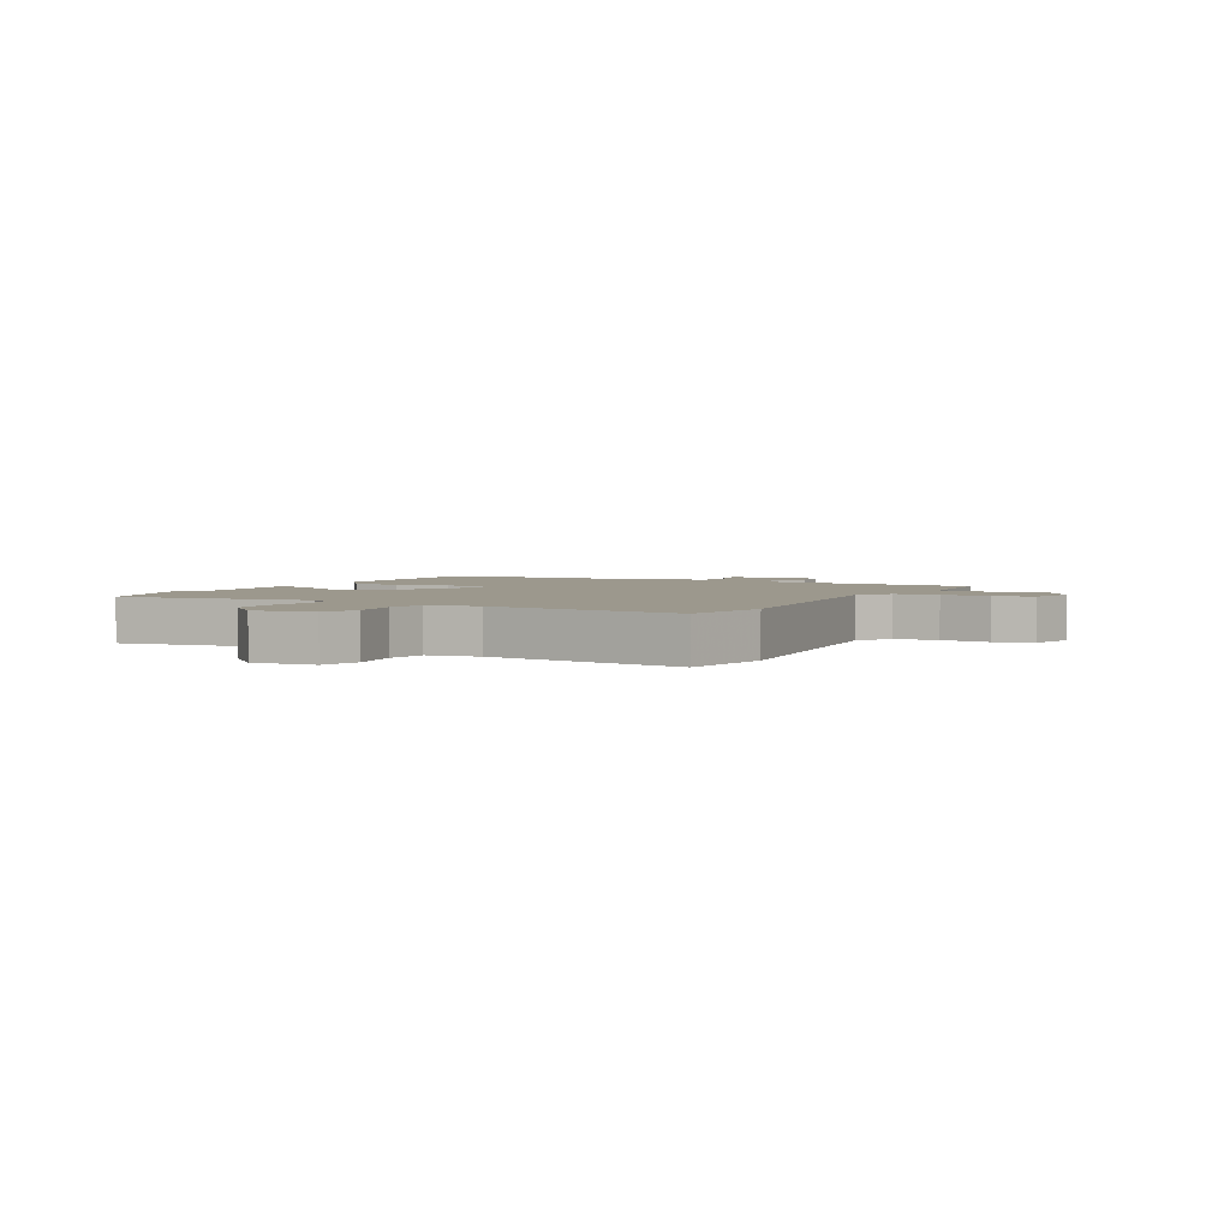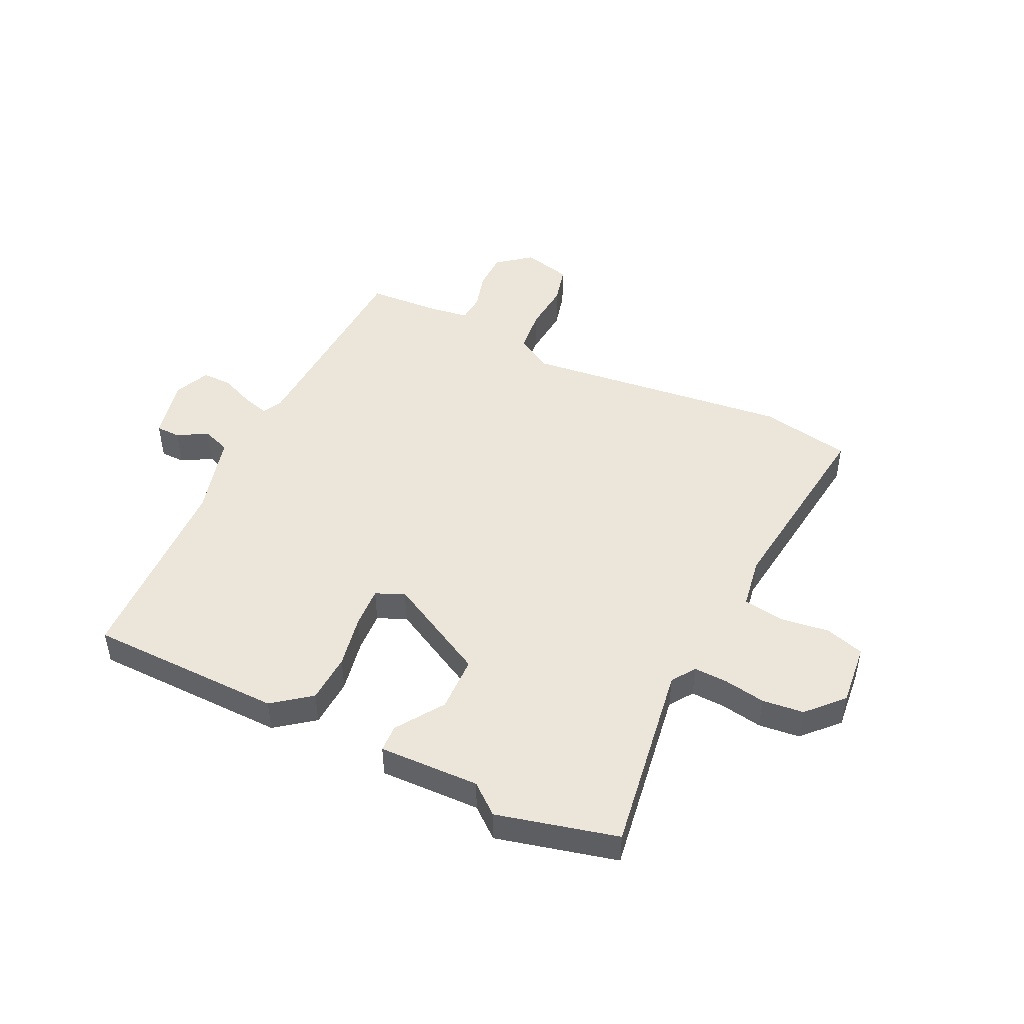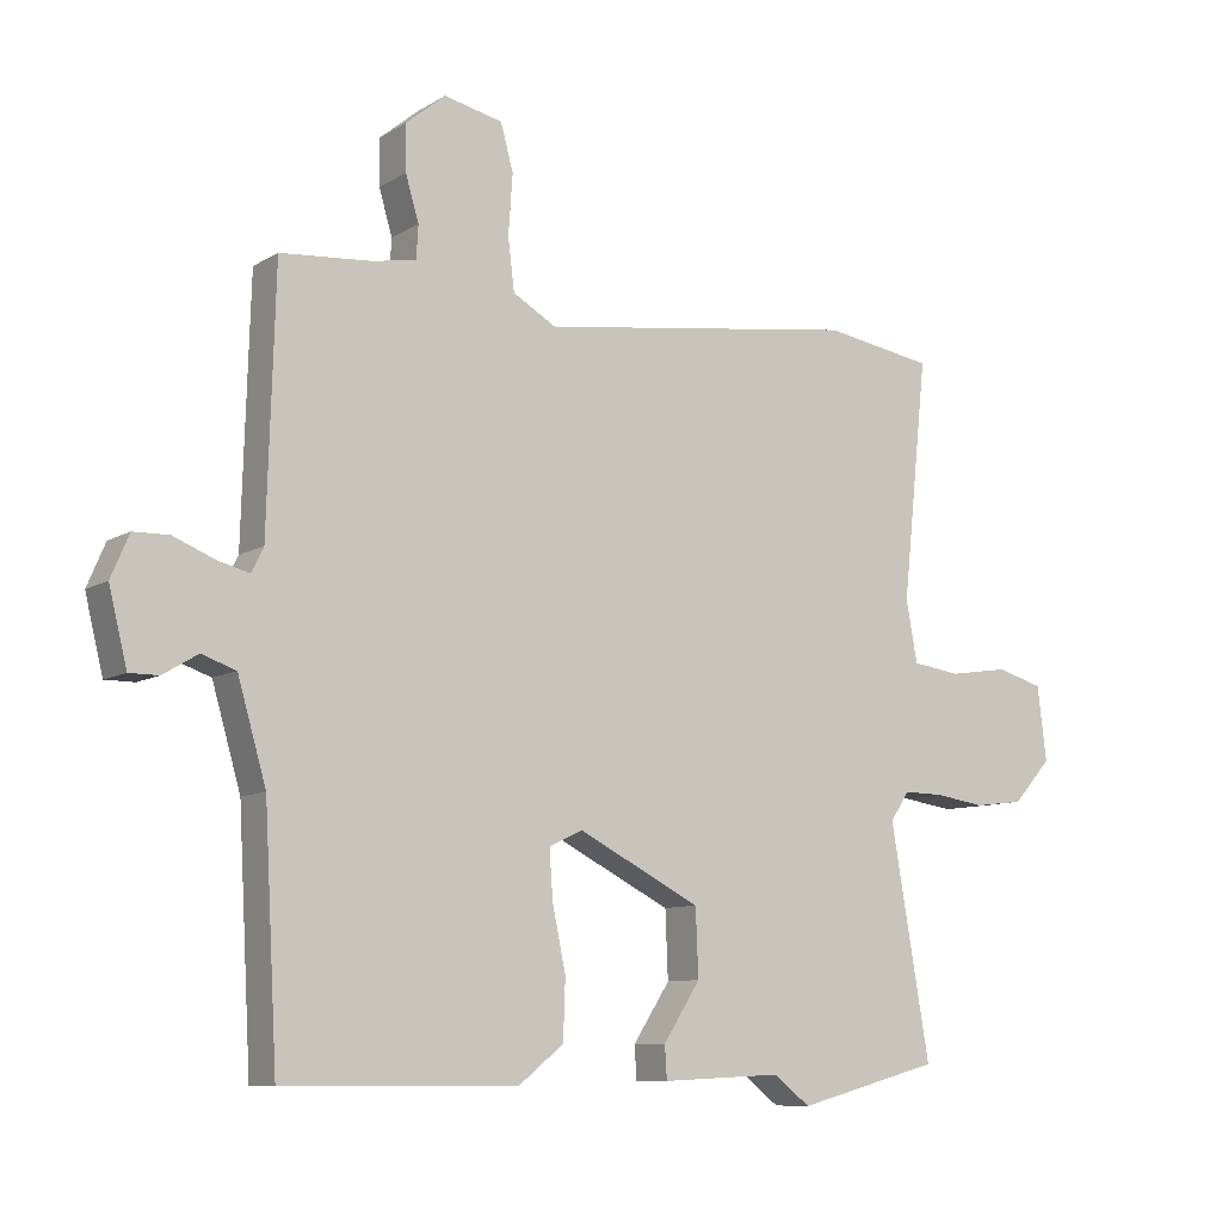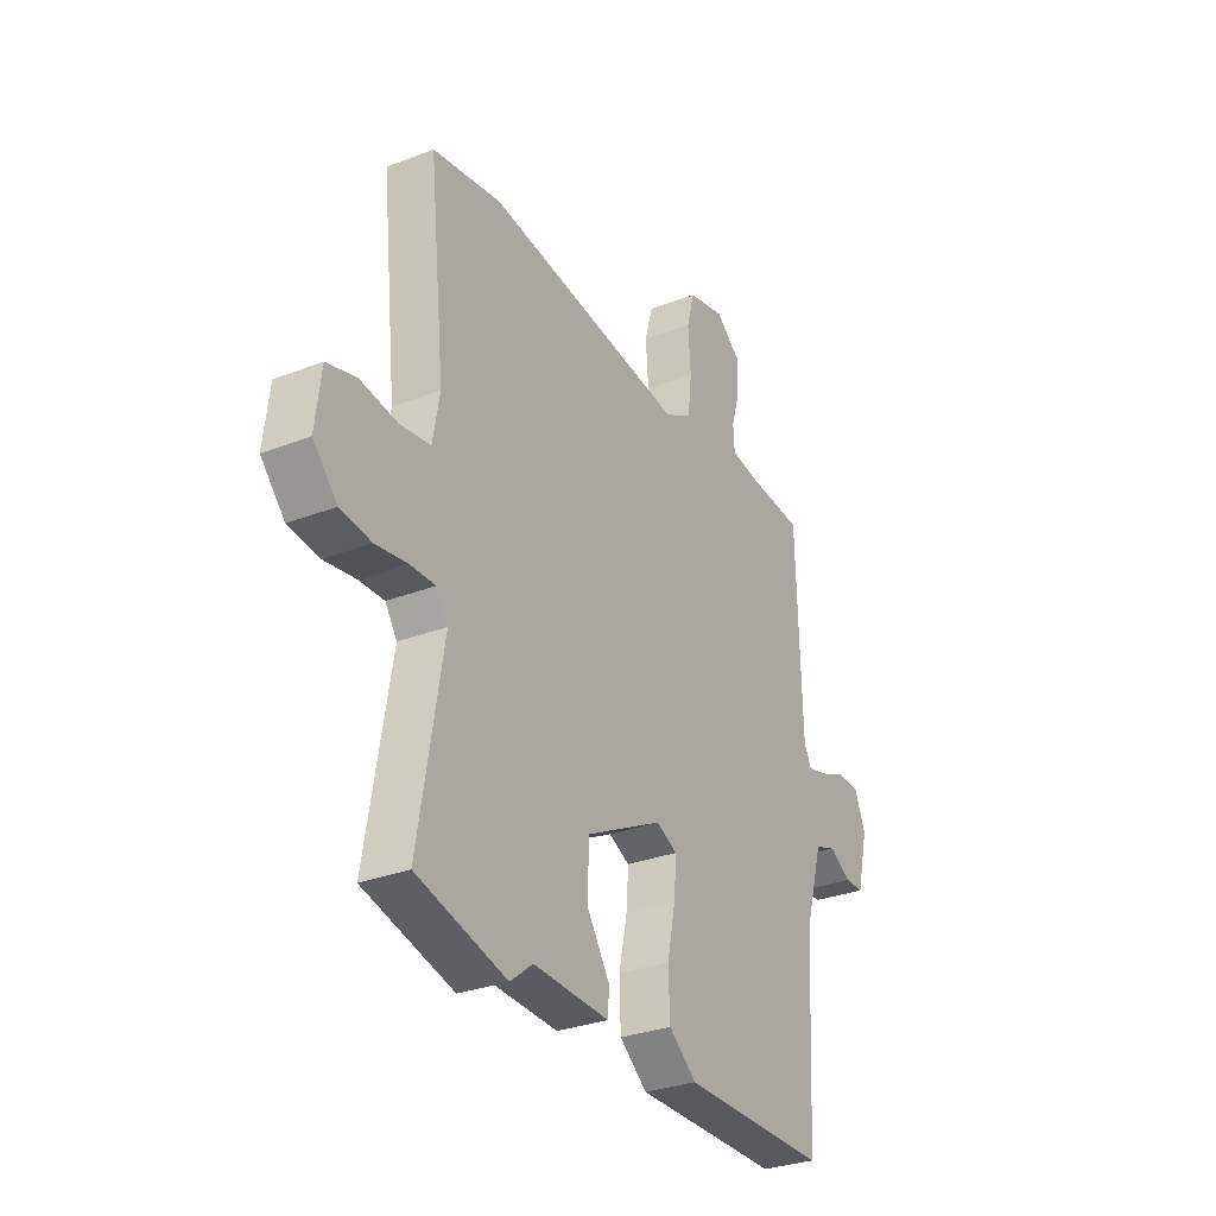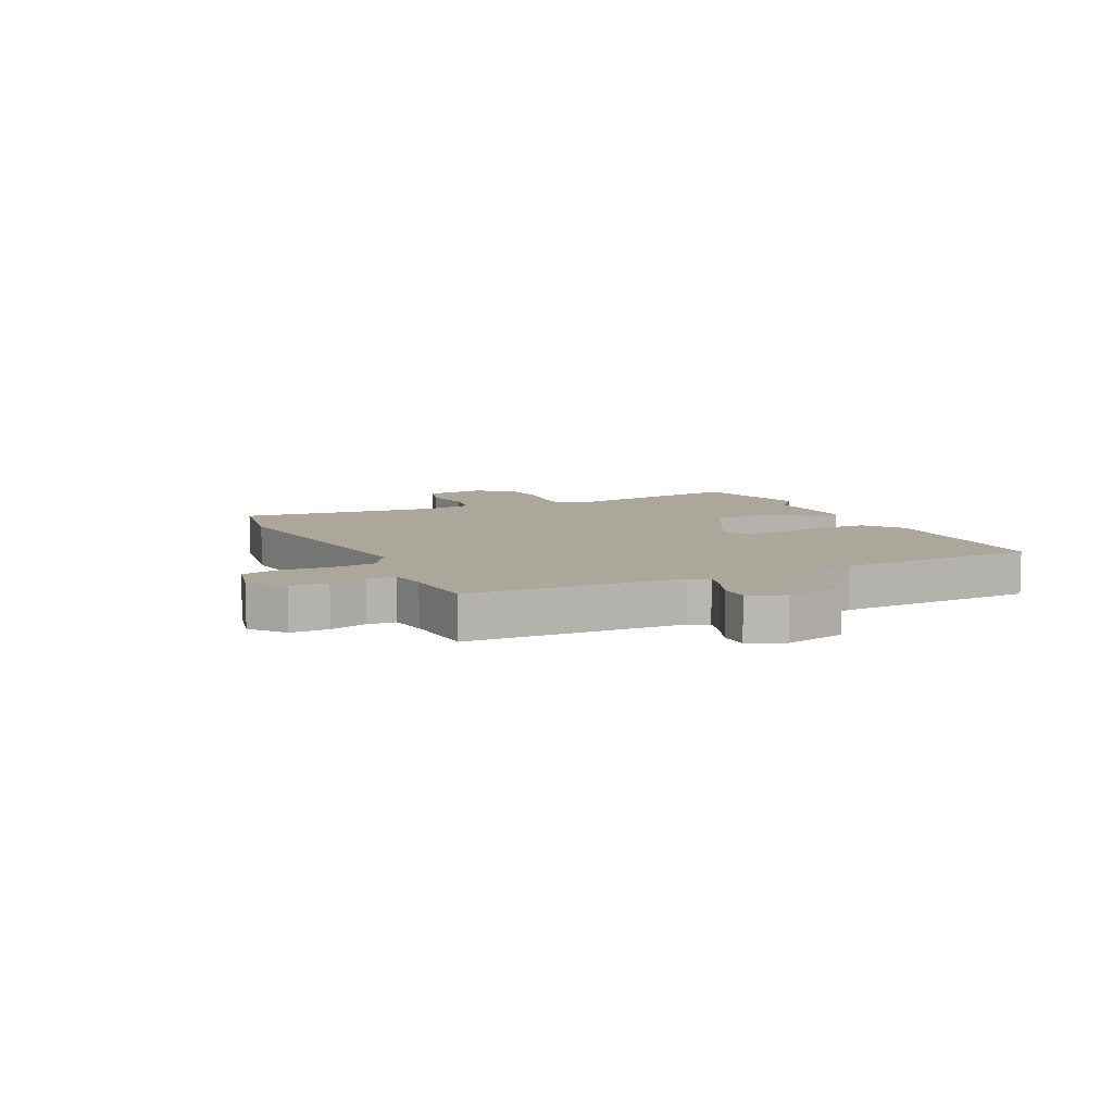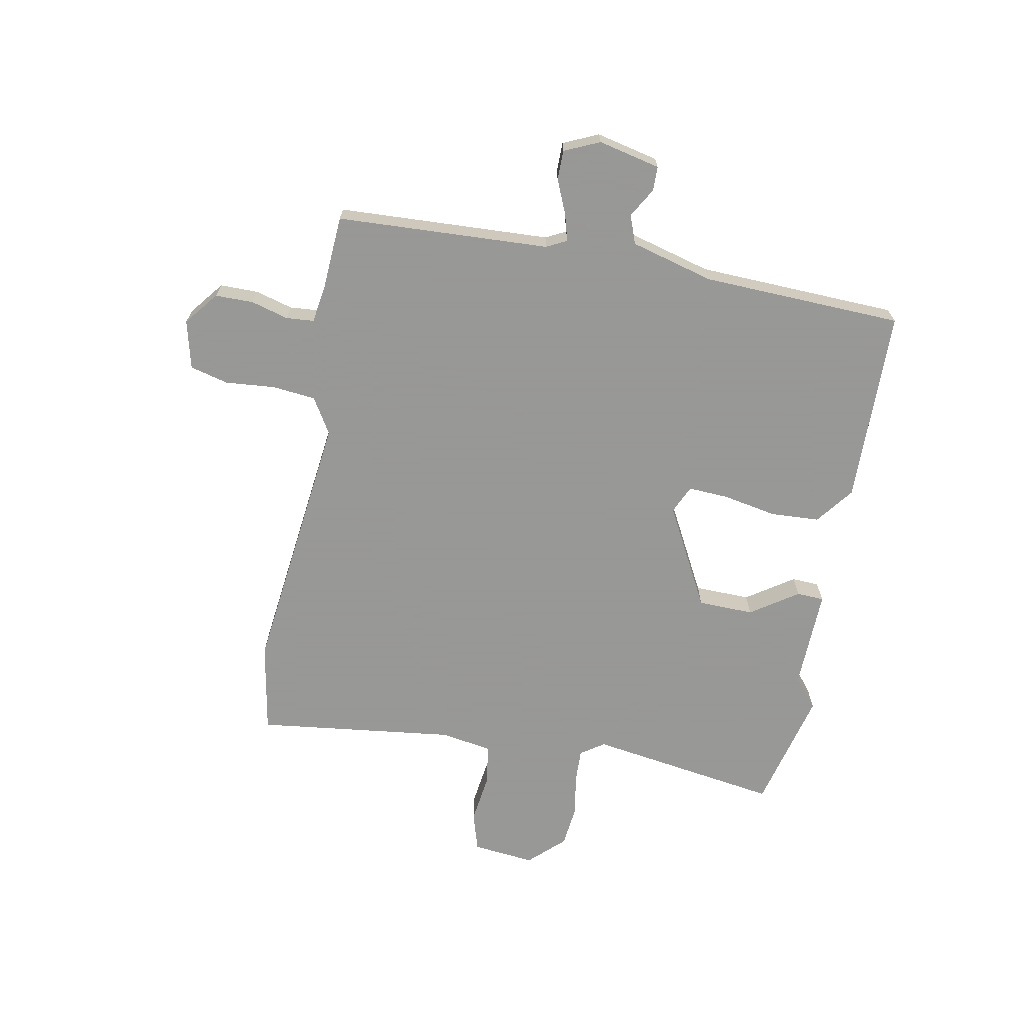
<metadata>
{"format":"obj","ext":"obj","renderer":"f3d","projection":"perspective","resolution":1024,"background":"white","views":[{"elev":3.0,"azim":-60.7,"up":"+Y"},{"elev":47.4,"azim":-153.3,"up":"+Y"},{"elev":-9.2,"azim":146.8,"up":"+Z"},{"elev":-30.2,"azim":-60.6,"up":"+Z"},{"elev":8.1,"azim":65.0,"up":"+Y"},{"elev":-68.4,"azim":80.3,"up":"+Y"}]}
</metadata>
<code>
v 0.45 0.07 -0.517
v 0.115 0.07 -0.517
v 0.051 0.07 -0.466
v 0.048 0.07 -0.381
v 0.067 0.07 -0.29
v 0.072 0.07 -0.22
v 0.024 0.07 -0.197
v -0.152 0.07 -0.287
v -0.156 0.07 -0.383
v -0.103 0.07 -0.465
v -0.106 0.07 -0.512
v -0.279 0.07 -0.504
v -0.331 0.07 -0.545
v -0.537 0.07 -0.49
v -0.481 0.07 -0.161
v -0.508 0.07 -0.12
v -0.566 0.07 -0.121
v -0.638 0.07 -0.132
v -0.709 0.07 -0.123
v -0.764 0.07 -0.062
v -0.751 0.07 0.045
v -0.684 0.07 0.064
v -0.598 0.07 0.051
v -0.529 0.07 0.061
v -0.513 0.07 0.149
v -0.549 0.07 0.492
v -0.392 0.07 0.518
v 0.067 0.07 0.456
v 0.129 0.07 0.492
v 0.138 0.07 0.567
v 0.132 0.07 0.652
v 0.15 0.07 0.718
v 0.234 0.07 0.737
v 0.291 0.07 0.69
v 0.29 0.07 0.624
v 0.271 0.07 0.56
v 0.274 0.07 0.512
v 0.339 0.07 0.501
v 0.467 0.07 0.491
v 0.478 0.07 0.124
v 0.495 0.07 0.089
v 0.541 0.07 0.101
v 0.6 0.07 0.125
v 0.651 0.07 0.124
v 0.677 0.07 0.063
v 0.651 0.07 -0.043
v 0.609 0.07 -0.043
v 0.559 0.07 -0.013
v 0.51 0.07 -0.03
v 0.469 0.07 -0.172
v 0.45 0 -0.517
v 0.115 0 -0.517
v 0.051 0 -0.466
v 0.048 0 -0.381
v 0.067 0 -0.29
v 0.072 0 -0.22
v 0.024 0 -0.197
v -0.152 0 -0.287
v -0.156 0 -0.383
v -0.103 0 -0.465
v -0.106 0 -0.512
v -0.279 0 -0.504
v -0.331 0 -0.545
v -0.537 0 -0.49
v -0.481 0 -0.161
v -0.508 0 -0.12
v -0.566 0 -0.121
v -0.638 0 -0.132
v -0.709 0 -0.123
v -0.764 0 -0.062
v -0.751 0 0.045
v -0.684 0 0.064
v -0.598 0 0.051
v -0.529 0 0.061
v -0.513 0 0.149
v -0.549 0 0.492
v -0.392 0 0.518
v 0.067 0 0.456
v 0.129 0 0.492
v 0.138 0 0.567
v 0.132 0 0.652
v 0.15 0 0.718
v 0.234 0 0.737
v 0.291 0 0.69
v 0.29 0 0.624
v 0.271 0 0.56
v 0.274 0 0.512
v 0.339 0 0.501
v 0.467 0 0.491
v 0.478 0 0.124
v 0.495 0 0.089
v 0.541 0 0.101
v 0.6 0 0.125
v 0.651 0 0.124
v 0.677 0 0.063
v 0.651 0 -0.043
v 0.609 0 -0.043
v 0.559 0 -0.013
v 0.51 0 -0.03
v 0.469 0 -0.172
f 45 46 47 48
f 45 48 49
f 42 43 44 45
f 41 42 45 49
f 40 41 49 50
f 38 39 40 50
f 33 34 35 36
f 33 36 37
f 30 31 32 33
f 29 30 33 37
f 28 29 37 38
f 25 26 27 28
f 24 25 28 38
f 20 21 22 23
f 20 23 24
f 17 18 19 20
f 16 17 20 24
f 15 16 24 38
f 12 13 14 15
f 9 10 11 12
f 8 9 12 15
f 7 8 15 38
f 2 3 4 5
f 2 5 6
f 1 2 6
f 50 1 6
f 6 7 38 50
f 98 97 96 95
f 99 98 95
f 95 94 93 92
f 99 95 92 91
f 100 99 91 90
f 100 90 89 88
f 86 85 84 83
f 87 86 83
f 83 82 81 80
f 87 83 80 79
f 88 87 79 78
f 78 77 76 75
f 88 78 75 74
f 73 72 71 70
f 74 73 70
f 70 69 68 67
f 74 70 67 66
f 88 74 66 65
f 65 64 63 62
f 62 61 60 59
f 65 62 59 58
f 88 65 58 57
f 55 54 53 52
f 56 55 52
f 56 52 51
f 56 51 100
f 100 88 57 56
f 1 51 52 2
f 2 52 53 3
f 3 53 54 4
f 4 54 55 5
f 5 55 56 6
f 6 56 57 7
f 7 57 58 8
f 8 58 59 9
f 9 59 60 10
f 10 60 61 11
f 11 61 62 12
f 12 62 63 13
f 13 63 64 14
f 14 64 65 15
f 15 65 66 16
f 16 66 67 17
f 17 67 68 18
f 18 68 69 19
f 19 69 70 20
f 20 70 71 21
f 21 71 72 22
f 22 72 73 23
f 23 73 74 24
f 24 74 75 25
f 25 75 76 26
f 26 76 77 27
f 27 77 78 28
f 28 78 79 29
f 29 79 80 30
f 30 80 81 31
f 31 81 82 32
f 32 82 83 33
f 33 83 84 34
f 34 84 85 35
f 35 85 86 36
f 36 86 87 37
f 37 87 88 38
f 38 88 89 39
f 39 89 90 40
f 40 90 91 41
f 41 91 92 42
f 42 92 93 43
f 43 93 94 44
f 44 94 95 45
f 45 95 96 46
f 46 96 97 47
f 47 97 98 48
f 48 98 99 49
f 49 99 100 50
f 50 100 51 1

</code>
